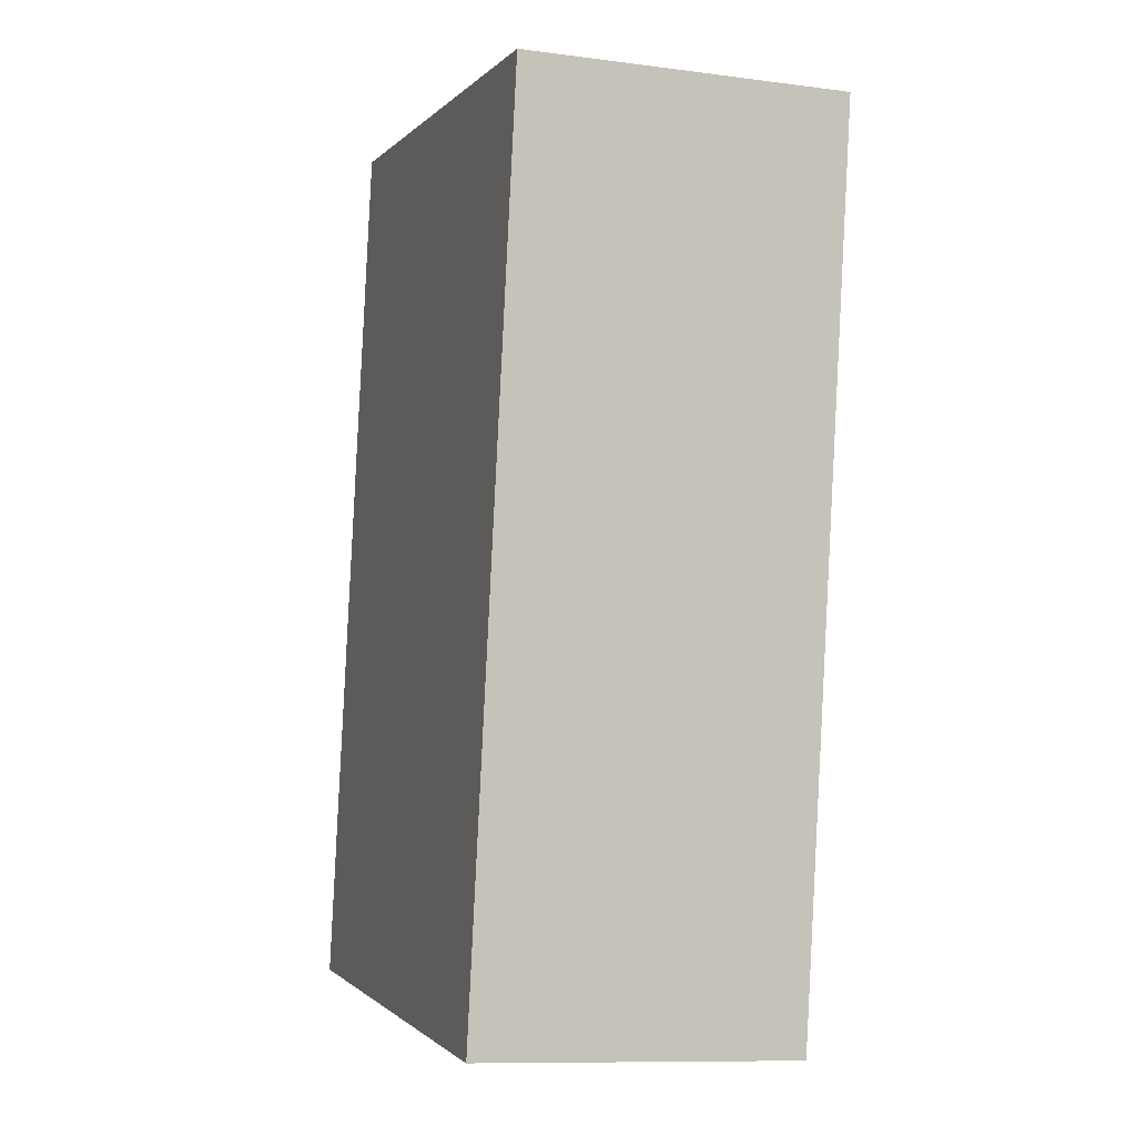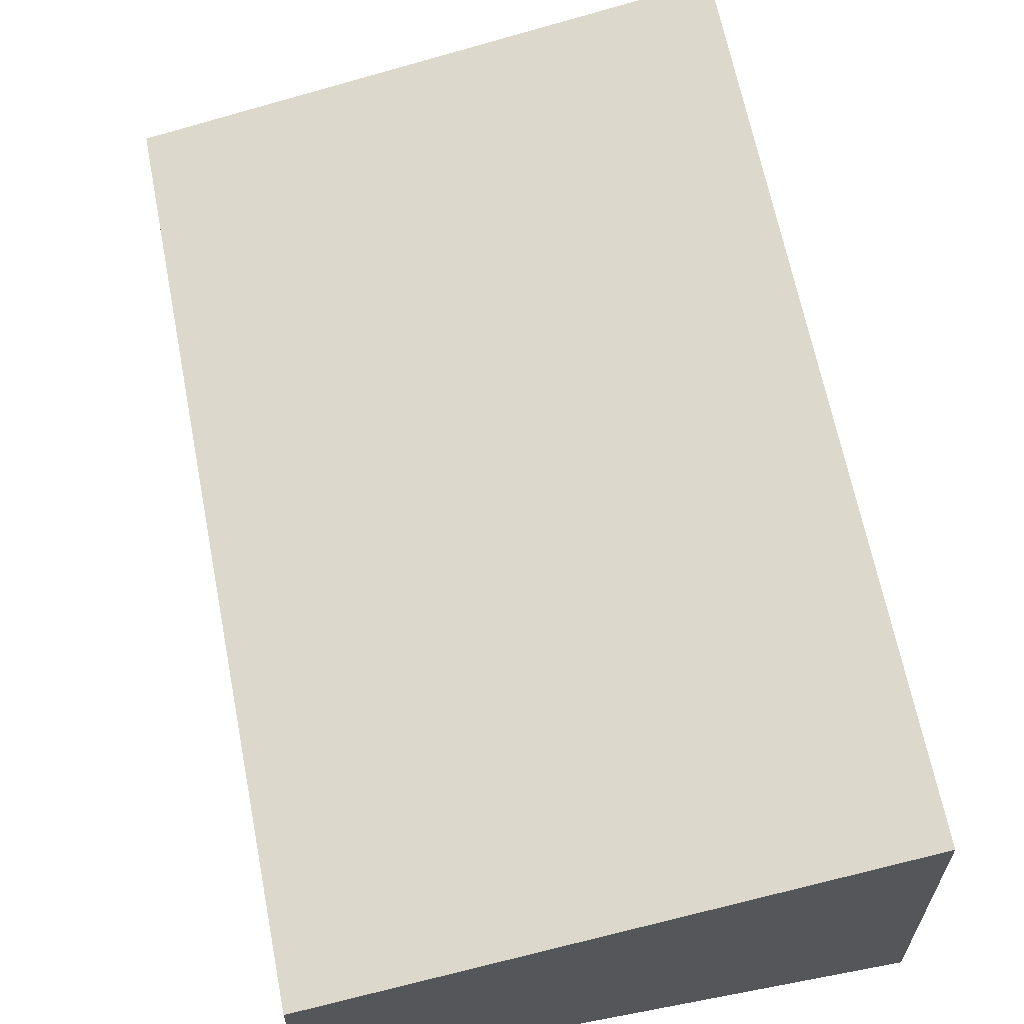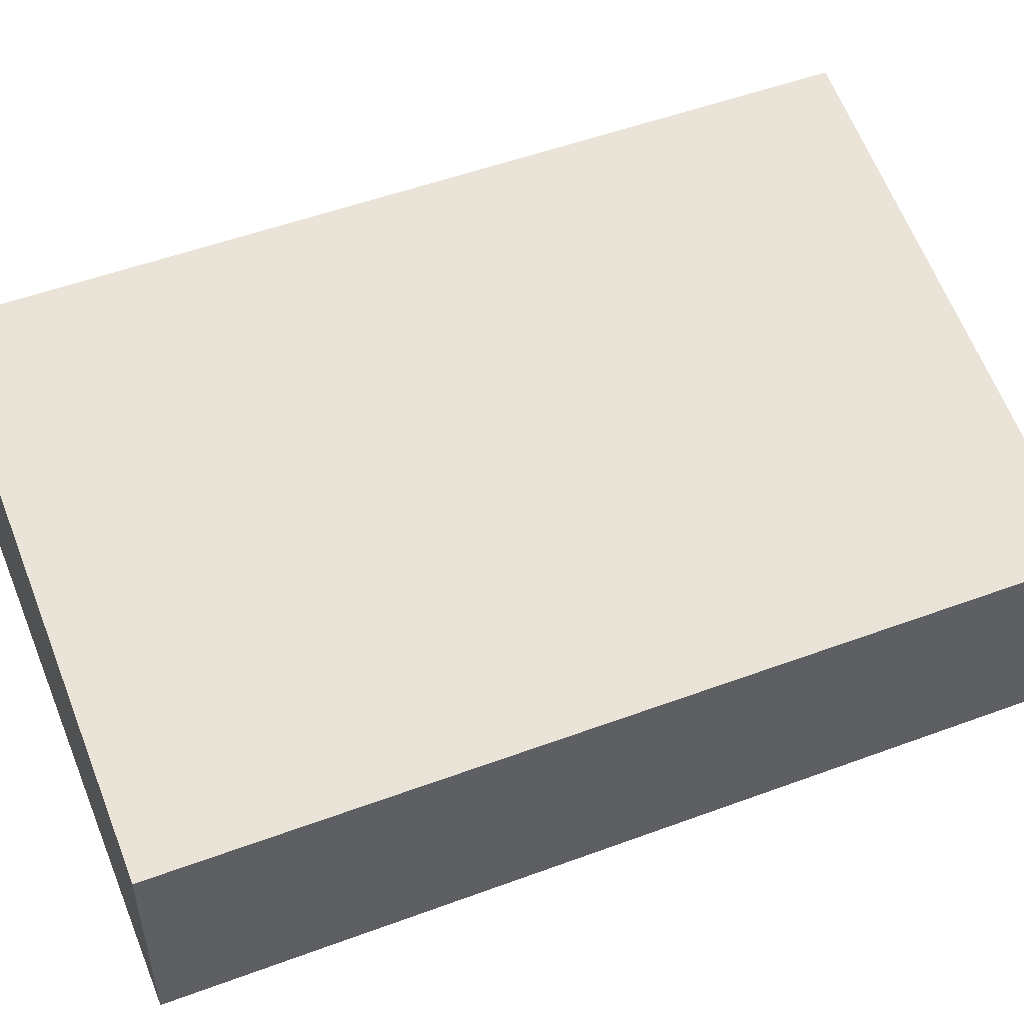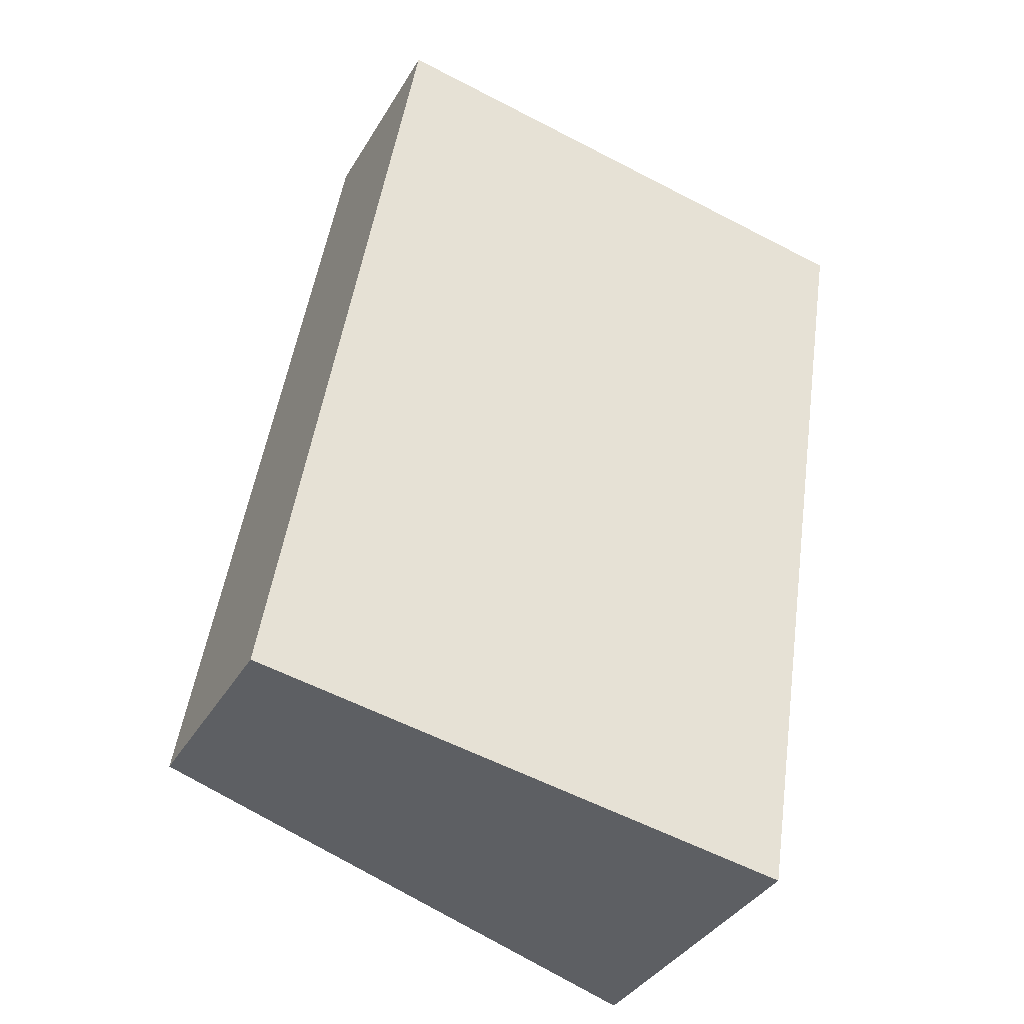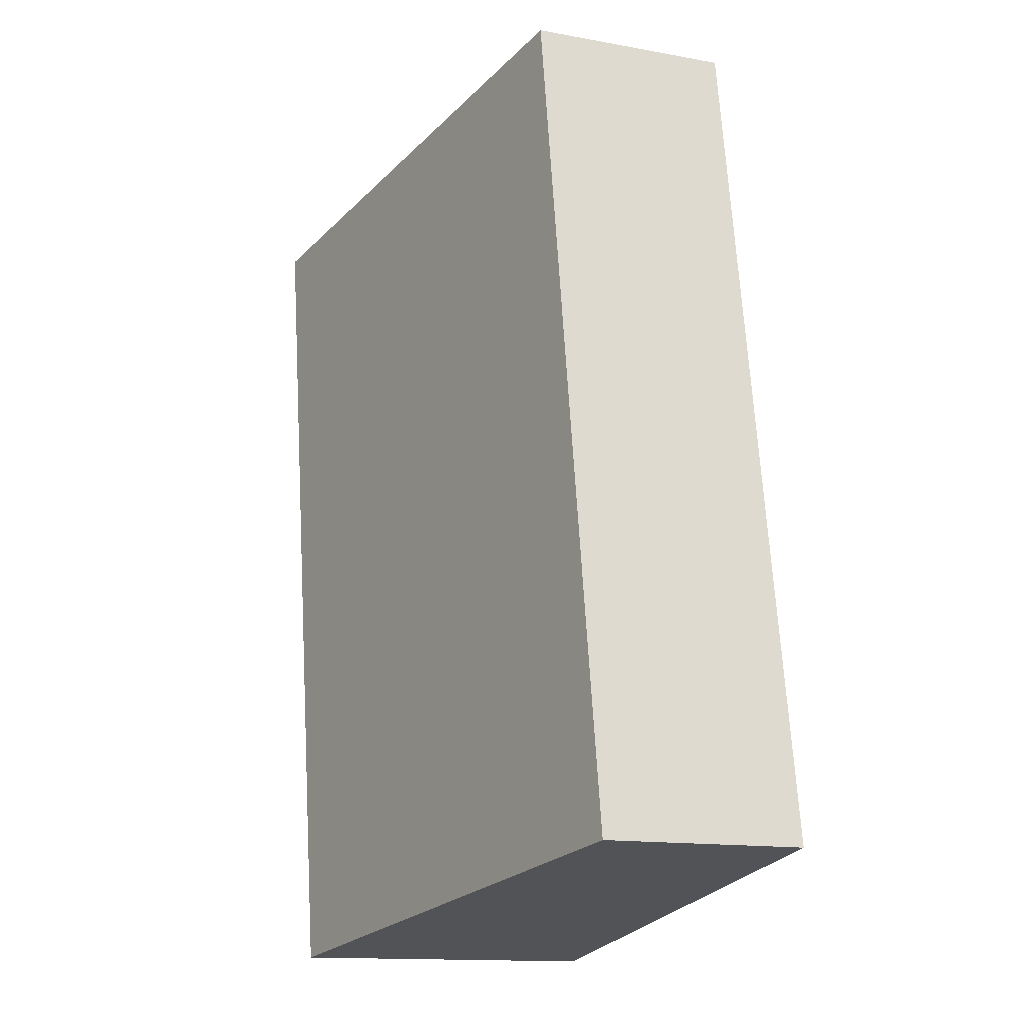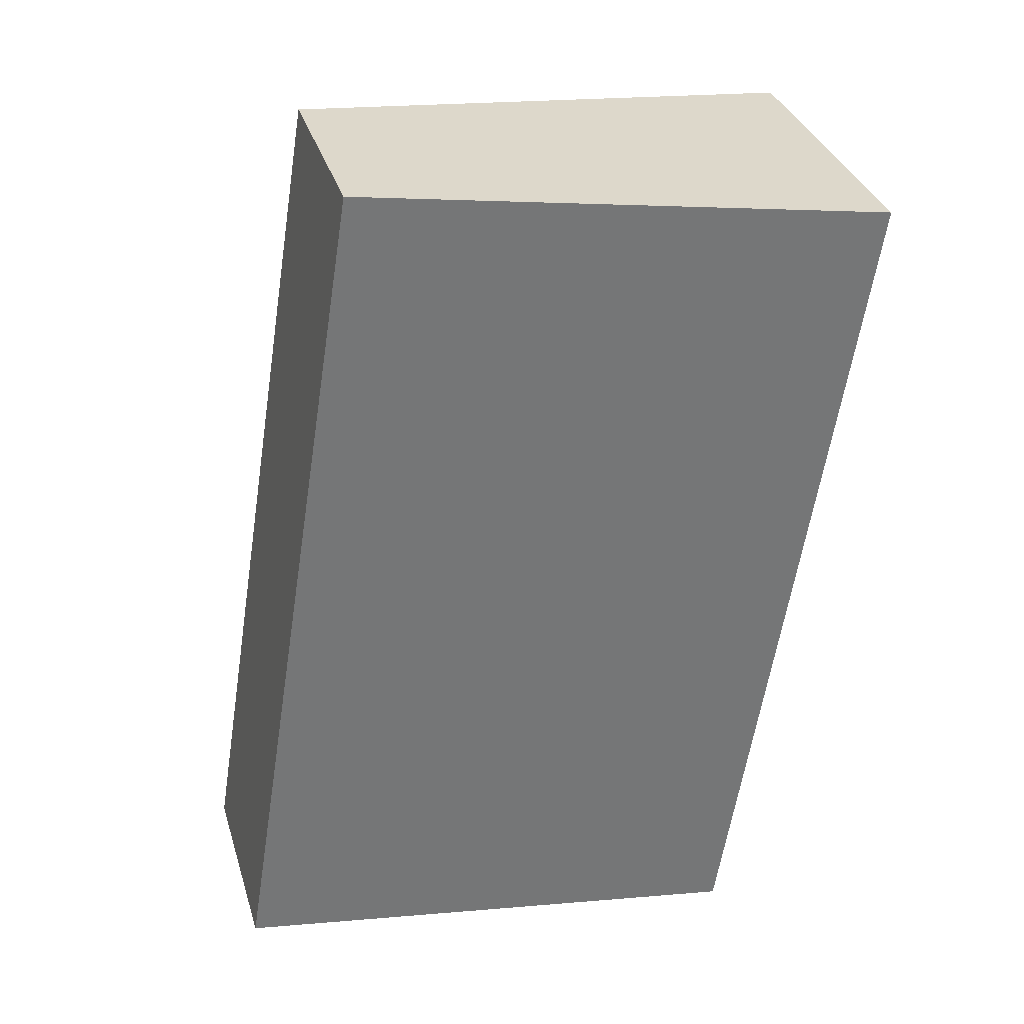
<metadata>
{"format":"obj","ext":"obj","renderer":"f3d","projection":"perspective","resolution":1024,"background":"white","views":[{"elev":-10.5,"azim":71.8,"up":"+Z"},{"elev":63.8,"azim":-1.9,"up":"+Y"},{"elev":51.8,"azim":-102.8,"up":"+Y"},{"elev":-37.3,"azim":-27.3,"up":"+Z"},{"elev":-14.0,"azim":-112.0,"up":"+Z"},{"elev":33.4,"azim":-16.0,"up":"+Z"}]}
</metadata>
<code>
v  4.251 2.478 -0.678
v  1.08 1.623 6.772
v  5.331 2.478 6.094
v  0.852 1.623 5.343
v  0 1.623 9.938e-17
v  5.331 -3.732e-16 6.094
v  1.08 -4.147e-16 6.772
v  4.251 4.152e-17 -0.678
v  0 0 0
v  0.852 -3.272e-16 5.343
g defaultobject
f 1 2 3
f 2 1 4
f 4 1 5
f 2 6 3
f 6 2 7
f 6 1 3
f 1 6 8
f 8 5 1
f 5 8 9
f 4 7 2
f 7 4 10
f 10 4 5
f 10 5 9
f 10 6 7
f 6 10 8
f 8 10 9

</code>
